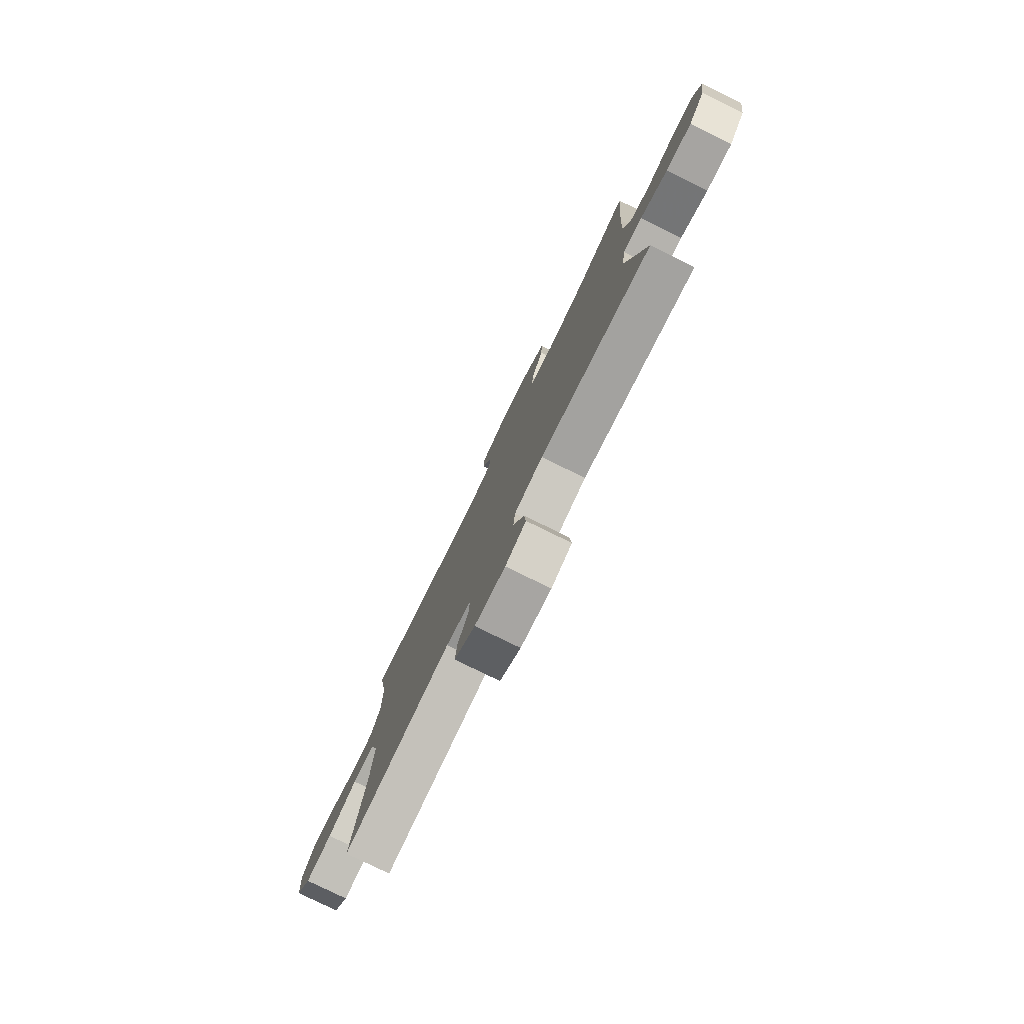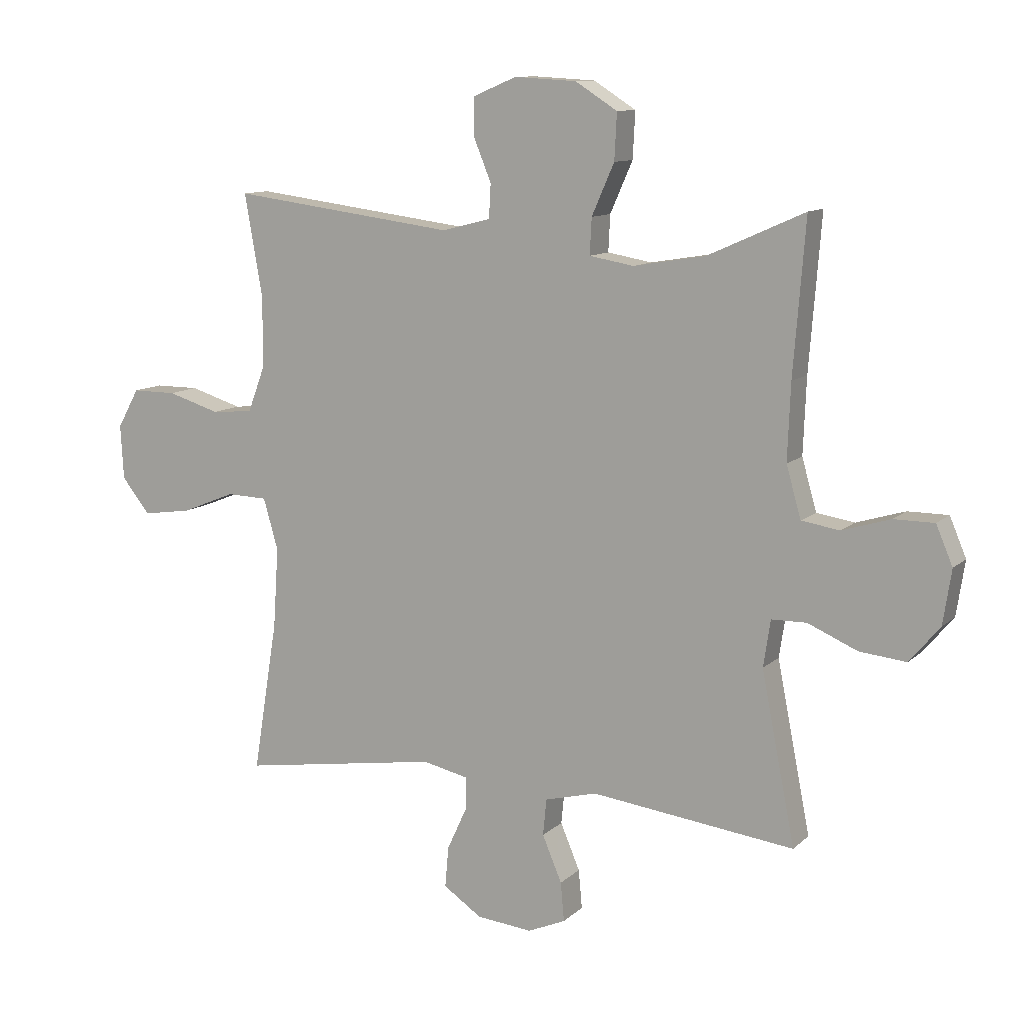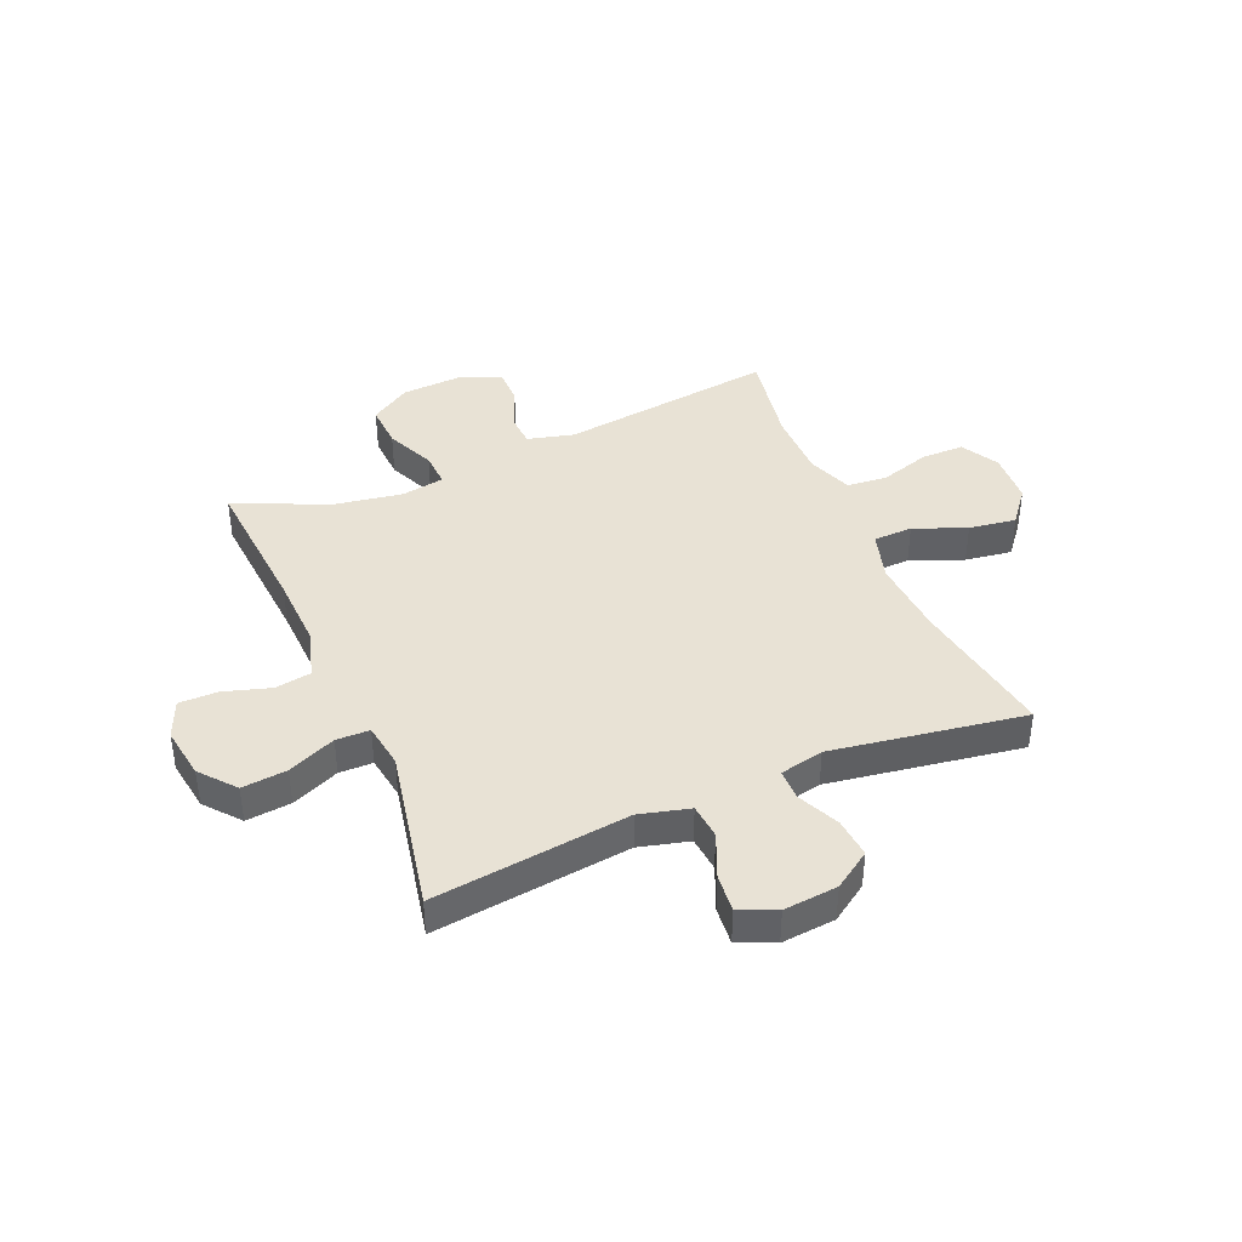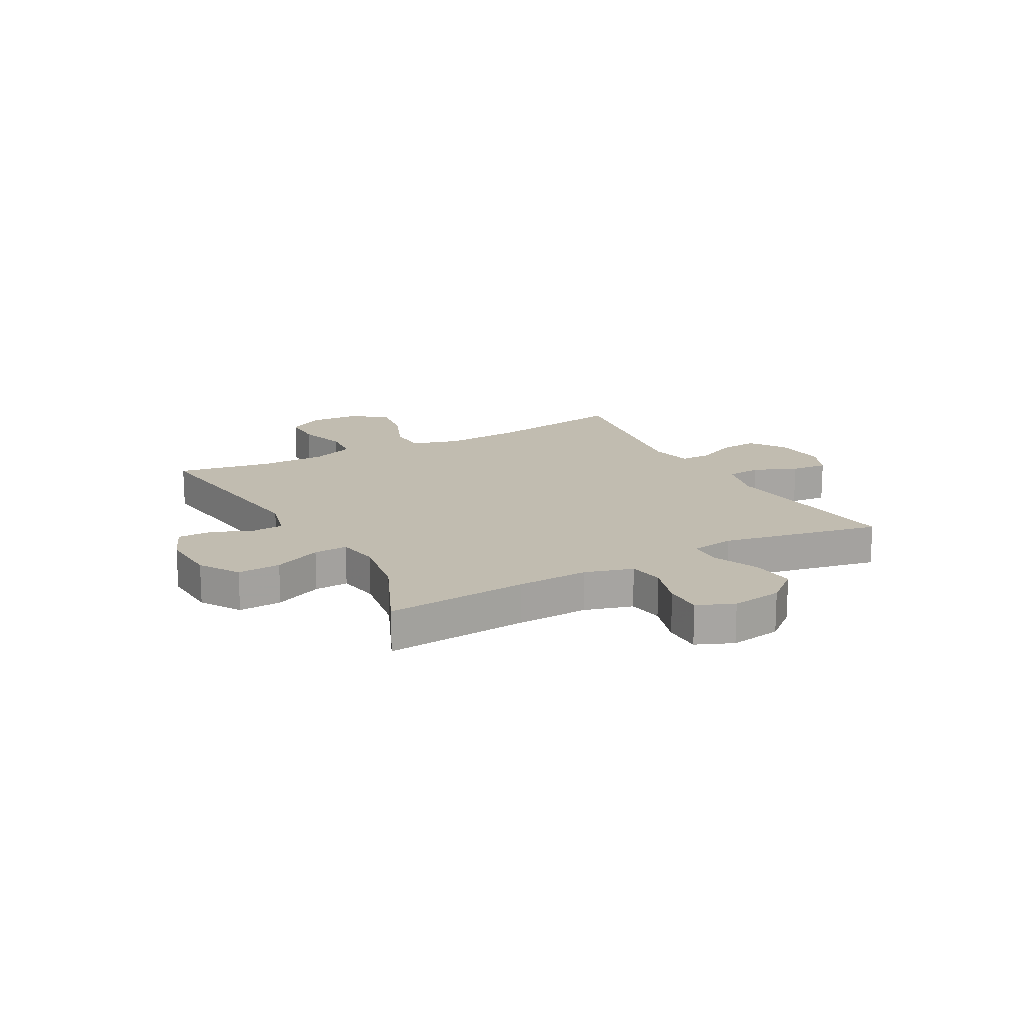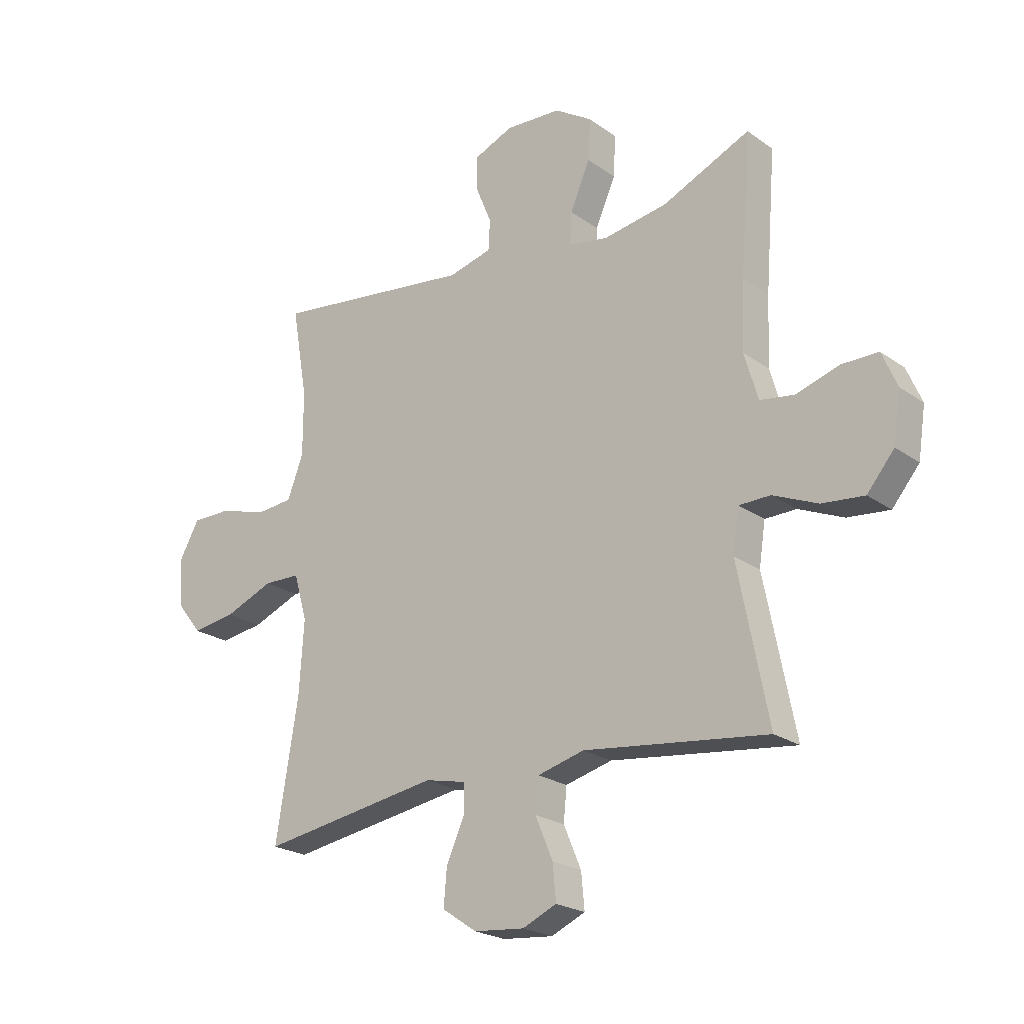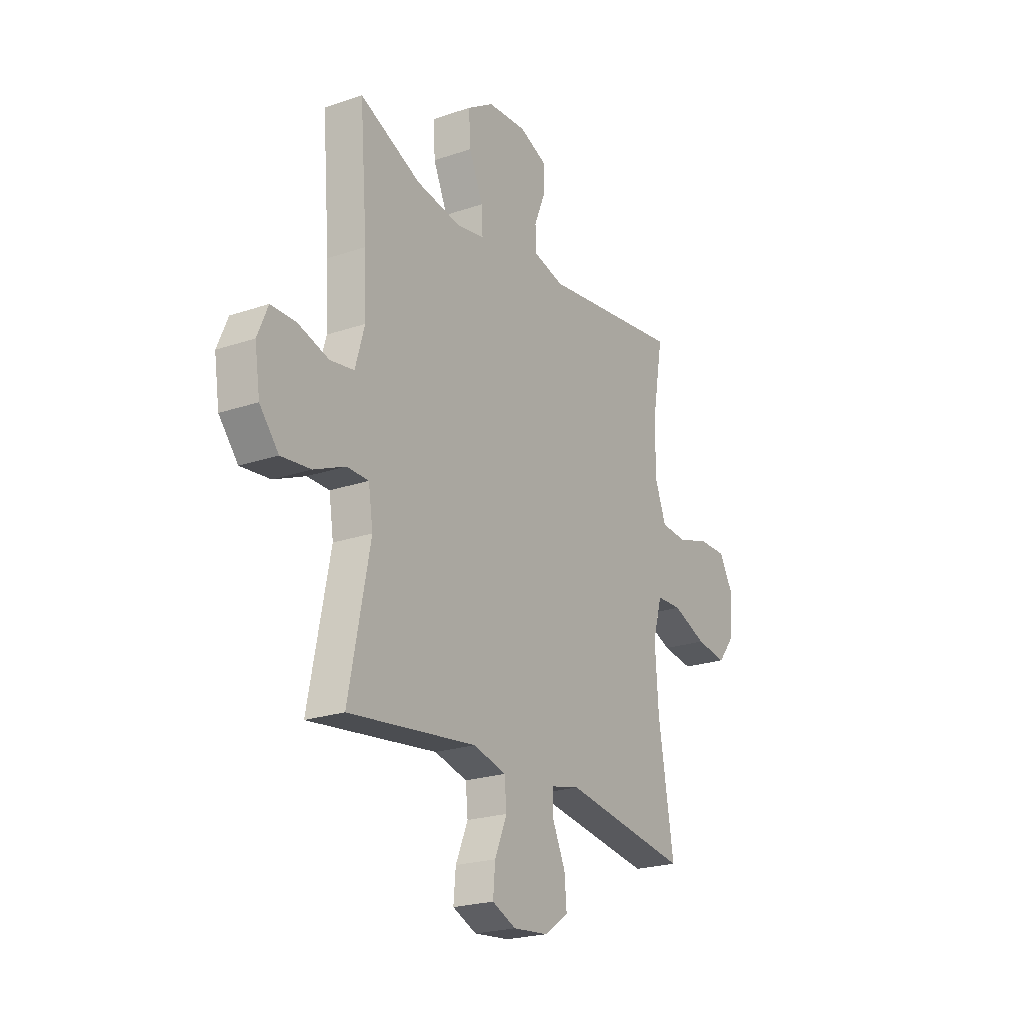
<metadata>
{"format":"obj","ext":"obj","renderer":"f3d","projection":"perspective","resolution":1024,"background":"white","views":[{"elev":-79.1,"azim":63.9,"up":"+Z"},{"elev":10.9,"azim":26.8,"up":"+Z"},{"elev":40.8,"azim":157.0,"up":"+Y"},{"elev":16.5,"azim":61.3,"up":"+Y"},{"elev":-22.4,"azim":39.5,"up":"+Z"},{"elev":-22.3,"azim":120.7,"up":"+Z"}]}
</metadata>
<code>
v -0.5 0.07 -0.5
v -0.458 0.07 -0.243
v -0.449 0.07 -0.107
v -0.474 0.07 -0.02
v -0.543 0.07 -0.018
v -0.635 0.07 -0.055
v -0.718 0.07 -0.067
v -0.766 0.07 -0.007
v -0.771 0.07 0.085
v -0.734 0.07 0.151
v -0.659 0.07 0.151
v -0.57 0.07 0.124
v -0.5 0.07 0.13
v -0.47 0.07 0.209
v -0.47 0.07 0.329
v -0.5 0.07 0.5
v -0.12 0.07 0.451
v -0.038 0.07 0.472
v -0.035 0.07 0.529
v -0.065 0.07 0.602
v -0.065 0.07 0.665
v 0.009 0.07 0.696
v 0.114 0.07 0.69
v 0.185 0.07 0.645
v 0.181 0.07 0.567
v 0.143 0.07 0.481
v 0.14 0.07 0.42
v 0.215 0.07 0.407
v 0.336 0.07 0.427
v 0.5 0.07 0.5
v 0.48 0.07 0.243
v 0.475 0.07 0.115
v 0.5 0.07 0.028
v 0.564 0.07 0.018
v 0.646 0.07 0.043
v 0.714 0.07 0.043
v 0.742 0.07 -0.023
v 0.728 0.07 -0.115
v 0.677 0.07 -0.176
v 0.598 0.07 -0.168
v 0.514 0.07 -0.132
v 0.455 0.07 -0.133
v 0.443 0.07 -0.212
v 0.5 0.07 -0.5
v 0.155 0.07 -0.458
v 0.067 0.07 -0.481
v 0.061 0.07 -0.543
v 0.094 0.07 -0.621
v 0.1 0.07 -0.687
v 0.036 0.07 -0.715
v -0.059 0.07 -0.706
v -0.124 0.07 -0.662
v -0.118 0.07 -0.593
v -0.084 0.07 -0.519
v -0.084 0.07 -0.464
v -0.161 0.07 -0.447
v -0.5 0 -0.5
v -0.458 0 -0.243
v -0.449 0 -0.107
v -0.474 0 -0.02
v -0.543 0 -0.018
v -0.635 0 -0.055
v -0.718 0 -0.067
v -0.766 0 -0.007
v -0.771 0 0.085
v -0.734 0 0.151
v -0.659 0 0.151
v -0.57 0 0.124
v -0.5 0 0.13
v -0.47 0 0.209
v -0.47 0 0.329
v -0.5 0 0.5
v -0.12 0 0.451
v -0.038 0 0.472
v -0.035 0 0.529
v -0.065 0 0.602
v -0.065 0 0.665
v 0.009 0 0.696
v 0.114 0 0.69
v 0.185 0 0.645
v 0.181 0 0.567
v 0.143 0 0.481
v 0.14 0 0.42
v 0.215 0 0.407
v 0.336 0 0.427
v 0.5 0 0.5
v 0.48 0 0.243
v 0.475 0 0.115
v 0.5 0 0.028
v 0.564 0 0.018
v 0.646 0 0.043
v 0.714 0 0.043
v 0.742 0 -0.023
v 0.728 0 -0.115
v 0.677 0 -0.176
v 0.598 0 -0.168
v 0.514 0 -0.132
v 0.455 0 -0.133
v 0.443 0 -0.212
v 0.5 0 -0.5
v 0.155 0 -0.458
v 0.067 0 -0.481
v 0.061 0 -0.543
v 0.094 0 -0.621
v 0.1 0 -0.687
v 0.036 0 -0.715
v -0.059 0 -0.706
v -0.124 0 -0.662
v -0.118 0 -0.593
v -0.084 0 -0.519
v -0.084 0 -0.464
v -0.161 0 -0.447
f 51 52 53 54
f 51 54 55
f 50 51 55
f 47 48 49 50
f 46 47 50 55
f 45 46 55 56
f 43 44 45
f 42 43 45 56
f 38 39 40 41
f 38 41 42
f 37 38 42
f 34 35 36 37
f 33 34 37 42
f 32 33 42 56
f 29 30 31
f 28 29 31 32
f 27 28 32 56
f 23 24 25 26
f 19 20 21 22
f 18 19 22 23
f 15 16 17
f 14 15 17 18
f 13 14 18
f 9 10 11 12
f 9 12 13
f 8 9 13
f 5 6 7 8
f 4 5 8 13
f 3 4 13 18
f 27 56 1 2
f 18 23 26 27
f 2 3 18 27
f 110 109 108 107
f 111 110 107
f 111 107 106
f 106 105 104 103
f 111 106 103 102
f 112 111 102 101
f 101 100 99
f 112 101 99 98
f 97 96 95 94
f 98 97 94
f 98 94 93
f 93 92 91 90
f 98 93 90 89
f 112 98 89 88
f 87 86 85
f 88 87 85 84
f 112 88 84 83
f 82 81 80 79
f 78 77 76 75
f 79 78 75 74
f 73 72 71
f 74 73 71 70
f 74 70 69
f 68 67 66 65
f 69 68 65
f 69 65 64
f 64 63 62 61
f 69 64 61 60
f 74 69 60 59
f 58 57 112 83
f 83 82 79 74
f 83 74 59 58
f 1 57 58 2
f 2 58 59 3
f 3 59 60 4
f 4 60 61 5
f 5 61 62 6
f 6 62 63 7
f 7 63 64 8
f 8 64 65 9
f 9 65 66 10
f 10 66 67 11
f 11 67 68 12
f 12 68 69 13
f 13 69 70 14
f 14 70 71 15
f 15 71 72 16
f 16 72 73 17
f 17 73 74 18
f 18 74 75 19
f 19 75 76 20
f 20 76 77 21
f 21 77 78 22
f 22 78 79 23
f 23 79 80 24
f 24 80 81 25
f 25 81 82 26
f 26 82 83 27
f 27 83 84 28
f 28 84 85 29
f 29 85 86 30
f 30 86 87 31
f 31 87 88 32
f 32 88 89 33
f 33 89 90 34
f 34 90 91 35
f 35 91 92 36
f 36 92 93 37
f 37 93 94 38
f 38 94 95 39
f 39 95 96 40
f 40 96 97 41
f 41 97 98 42
f 42 98 99 43
f 43 99 100 44
f 44 100 101 45
f 45 101 102 46
f 46 102 103 47
f 47 103 104 48
f 48 104 105 49
f 49 105 106 50
f 50 106 107 51
f 51 107 108 52
f 52 108 109 53
f 53 109 110 54
f 54 110 111 55
f 55 111 112 56
f 56 112 57 1

</code>
